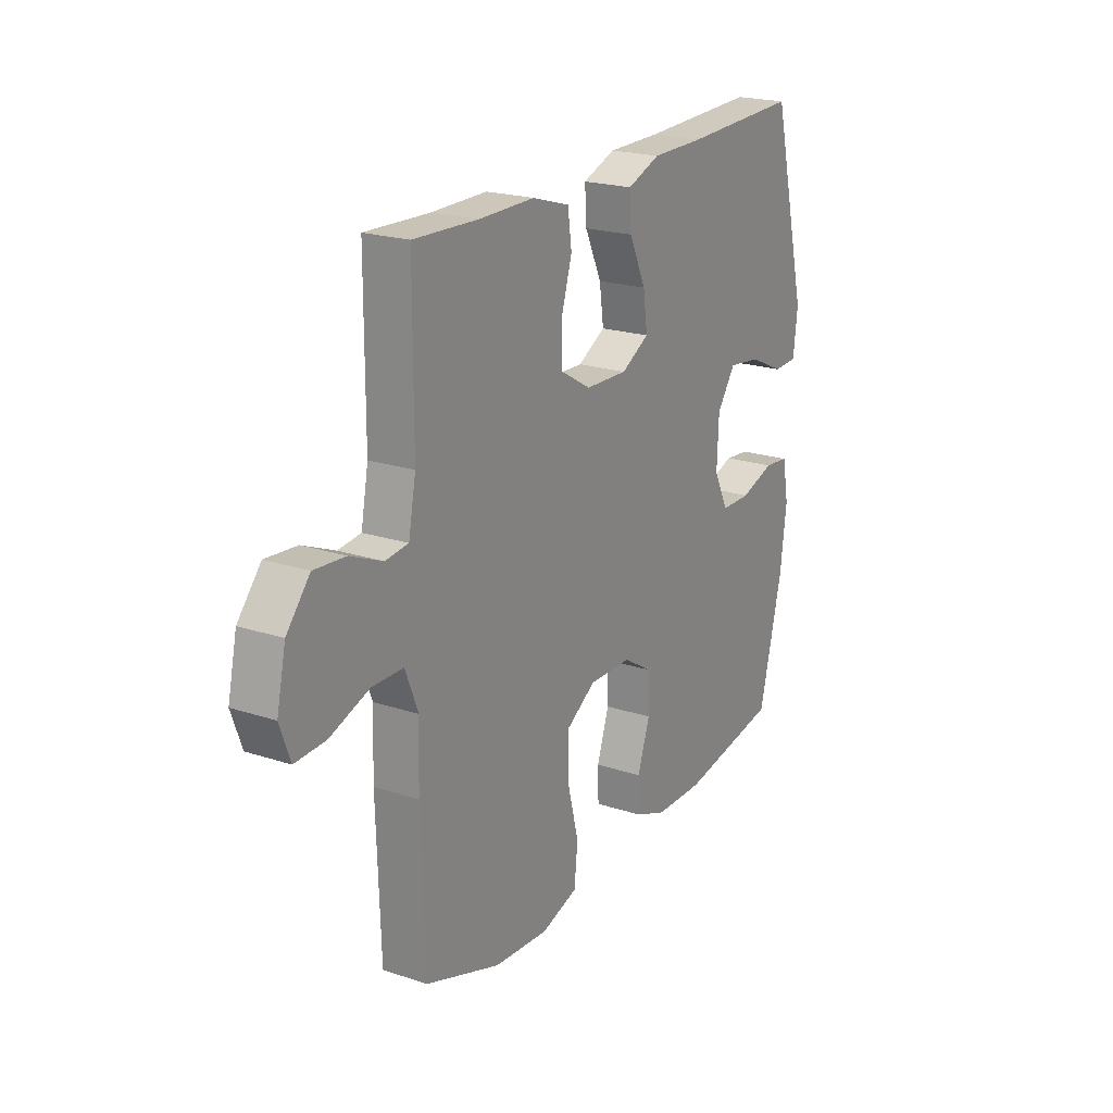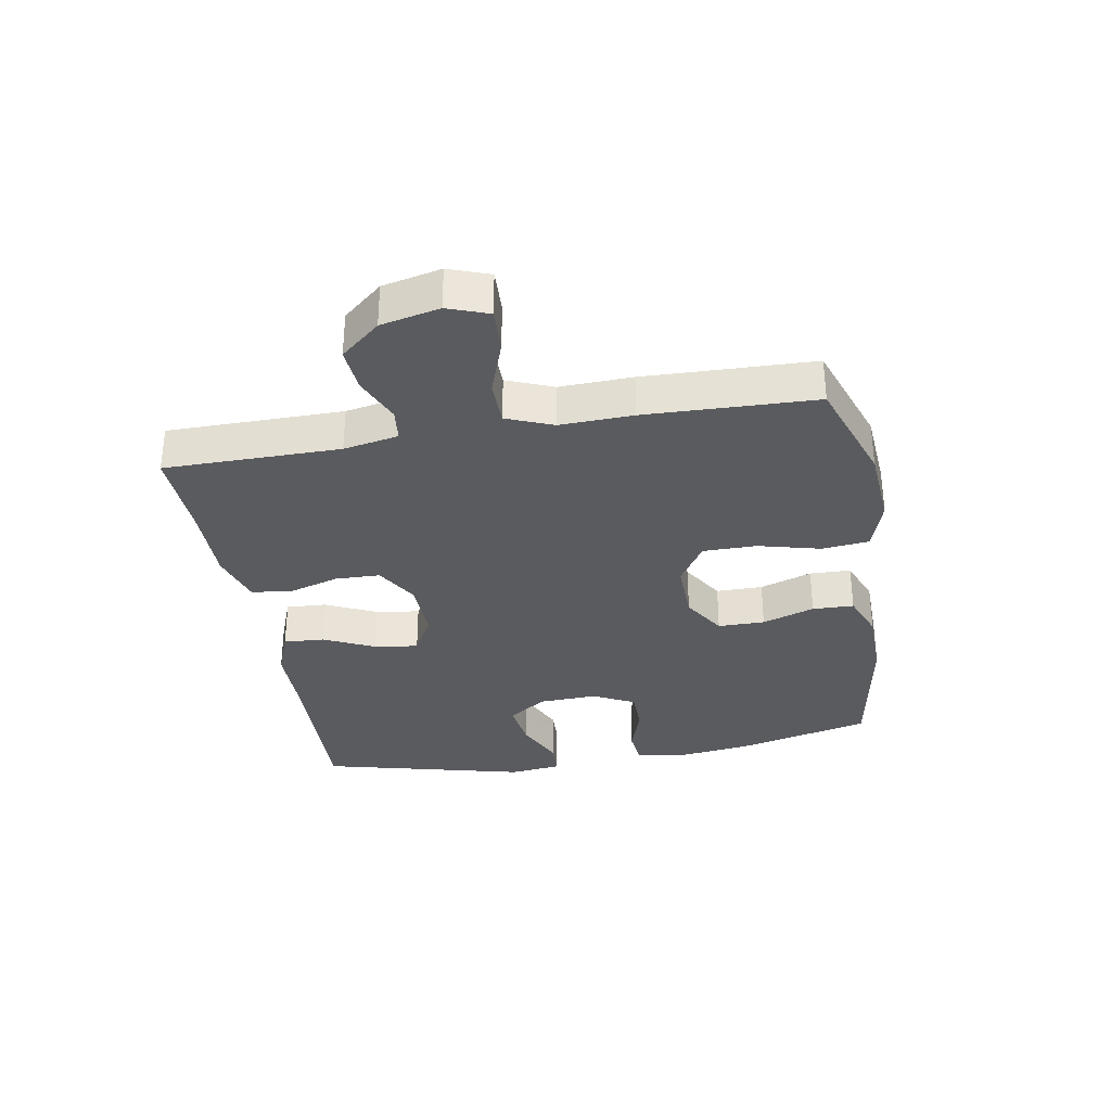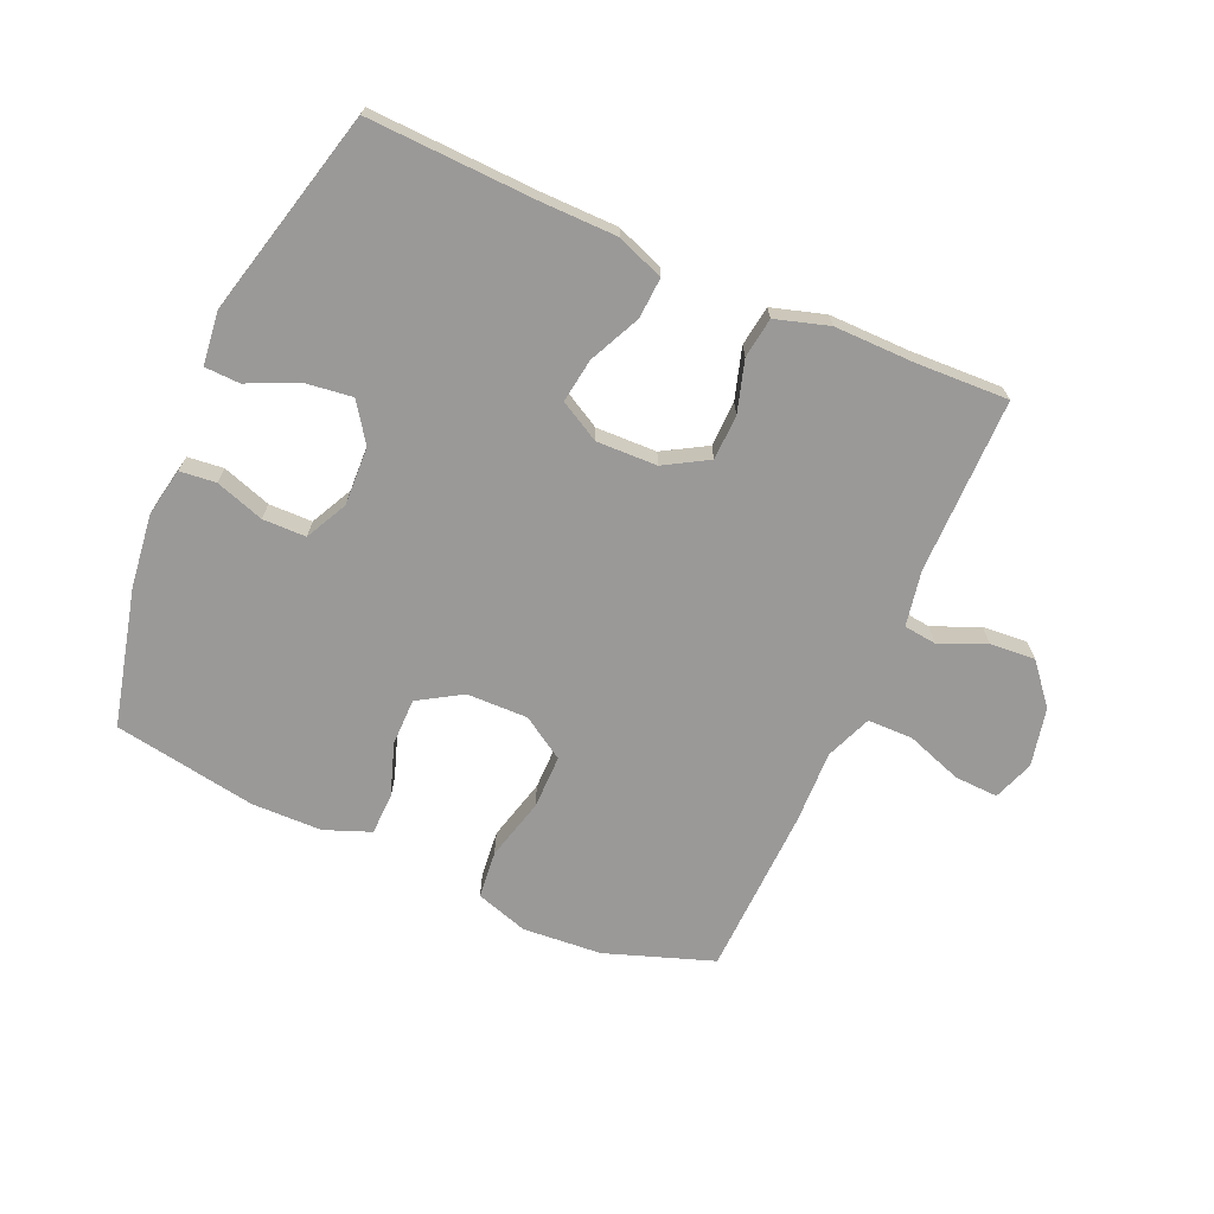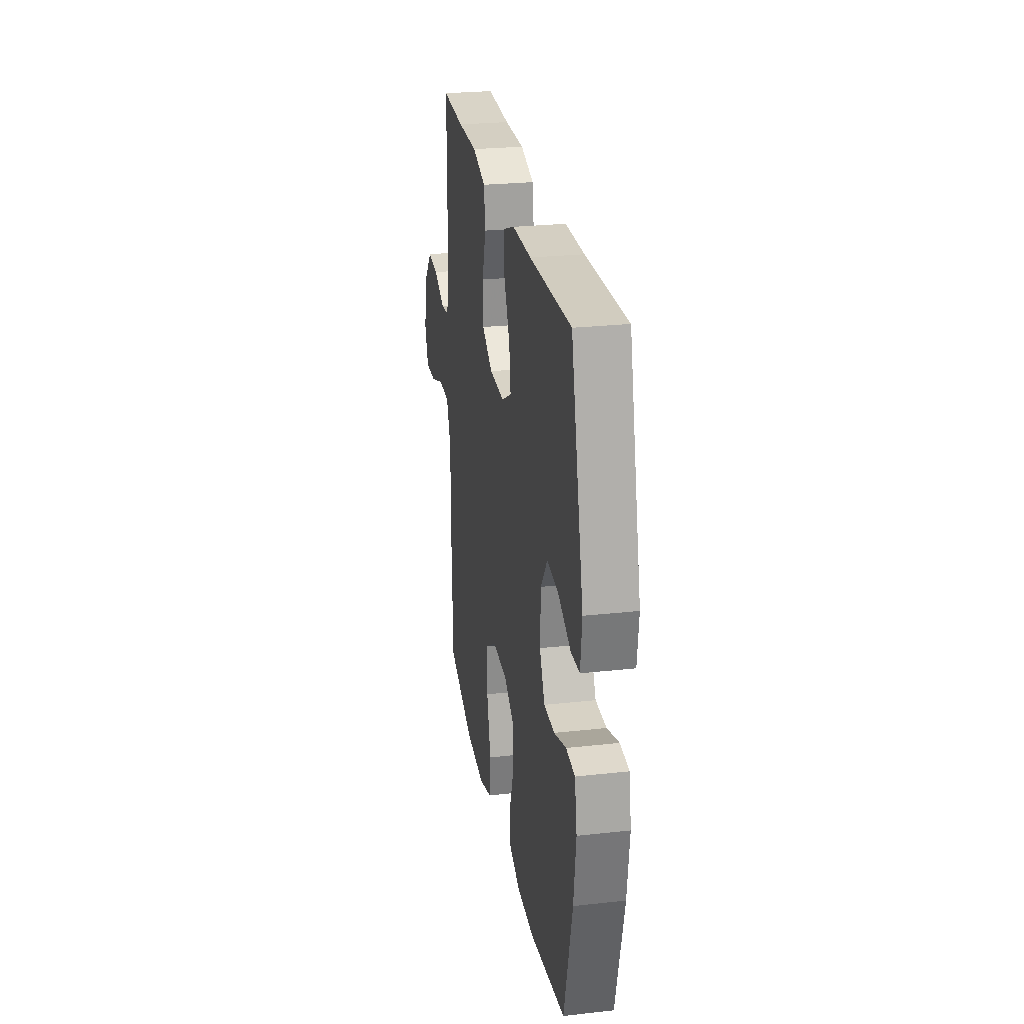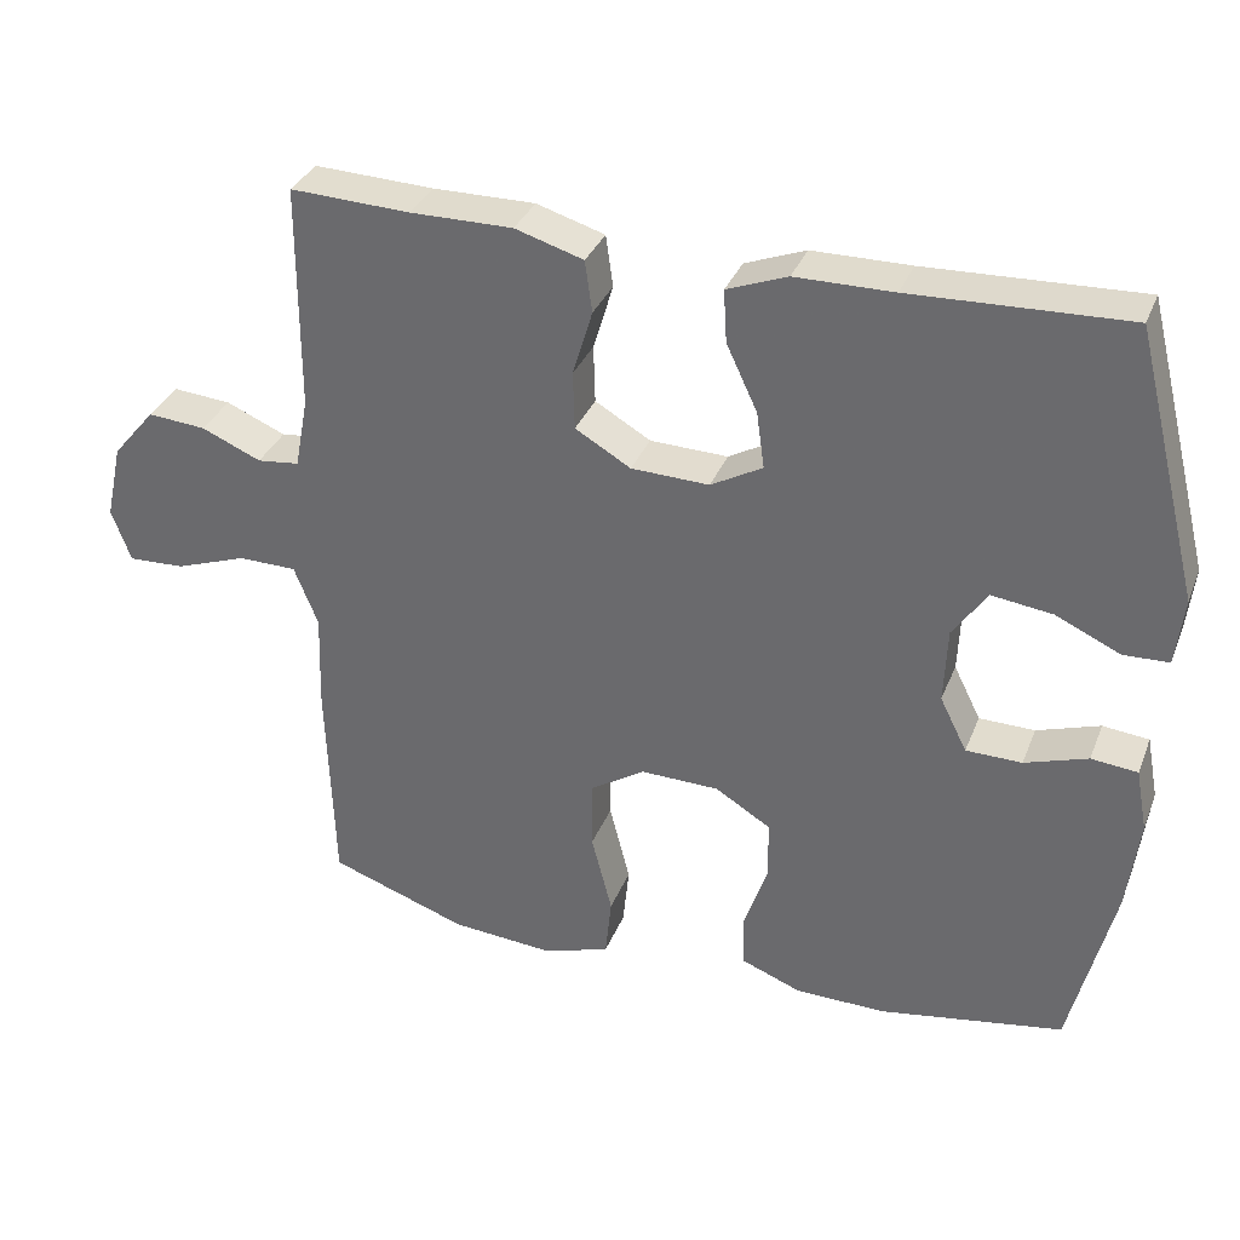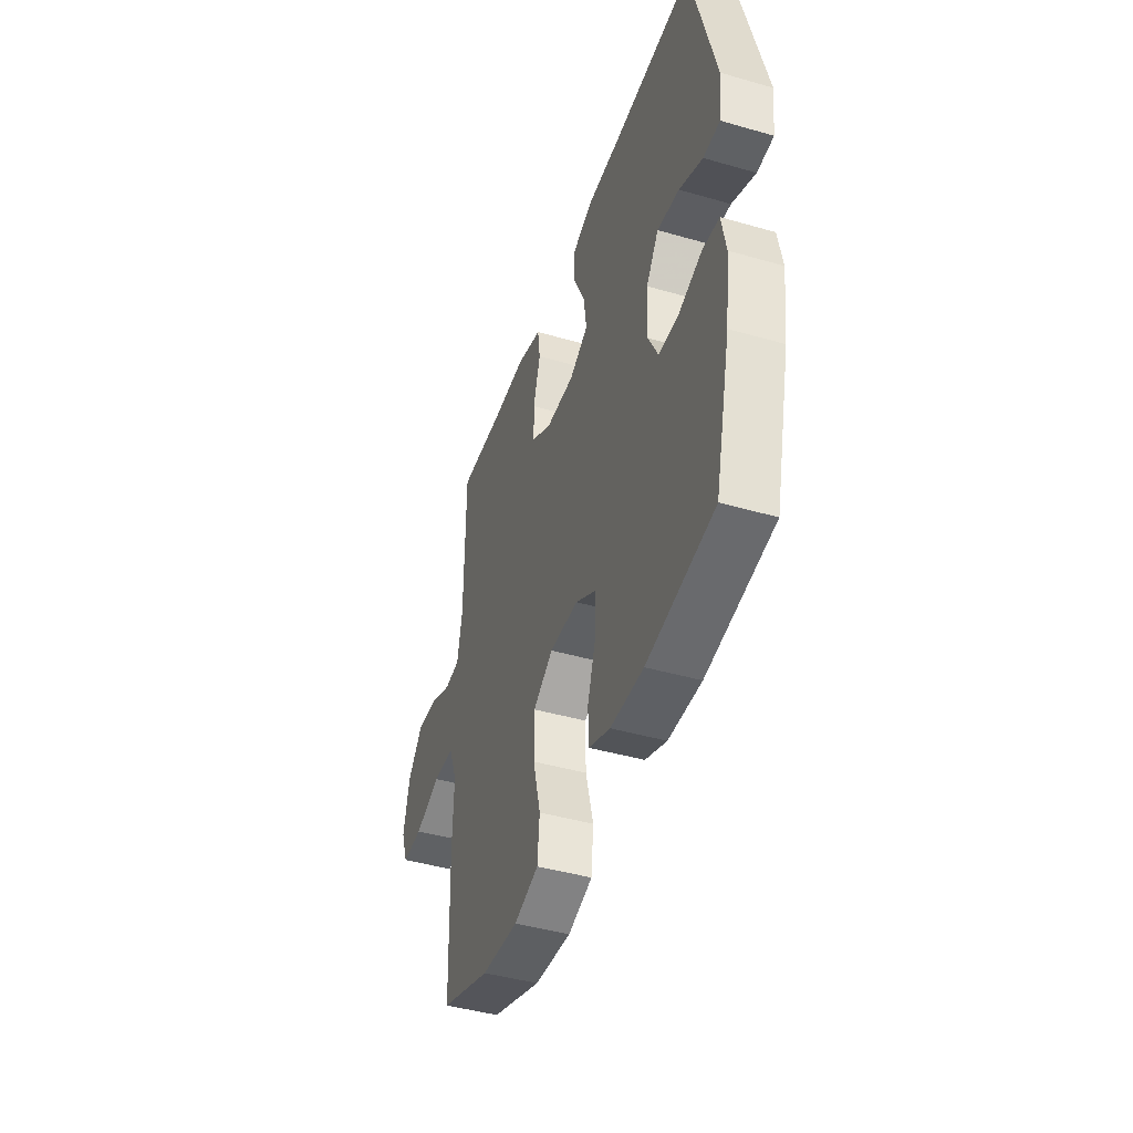
<metadata>
{"format":"obj","ext":"obj","renderer":"f3d","projection":"perspective","resolution":1024,"background":"white","views":[{"elev":21.2,"azim":120.5,"up":"+Z"},{"elev":-32.8,"azim":99.9,"up":"+Y"},{"elev":-69.1,"azim":-23.8,"up":"+Y"},{"elev":26.3,"azim":-99.9,"up":"+Z"},{"elev":33.6,"azim":-160.3,"up":"+Z"},{"elev":-43.7,"azim":-108.7,"up":"+Z"}]}
</metadata>
<code>
v 0.5 0.07 -0.5
v 0.326 0.07 -0.561
v 0.198 0.07 -0.571
v 0.113 0.07 -0.544
v 0.105 0.07 -0.467
v 0.131 0.07 -0.366
v 0.131 0.07 -0.279
v 0.062 0.07 -0.235
v -0.037 0.07 -0.237
v -0.107 0.07 -0.28
v -0.107 0.07 -0.356
v -0.078 0.07 -0.441
v -0.08 0.07 -0.508
v -0.154 0.07 -0.537
v -0.268 0.07 -0.539
v -0.5 0.07 -0.5
v -0.554 0.07 -0.279
v -0.569 0.07 -0.16
v -0.554 0.07 -0.081
v -0.496 0.07 -0.075
v -0.417 0.07 -0.101
v -0.347 0.07 -0.1
v -0.313 0.07 -0.032
v -0.317 0.07 0.063
v -0.36 0.07 0.125
v -0.436 0.07 0.115
v -0.517 0.07 0.078
v -0.574 0.07 0.08
v -0.584 0.07 0.165
v -0.5 0.07 0.5
v -0.23 0.07 0.49
v -0.107 0.07 0.489
v -0.031 0.07 0.46
v -0.035 0.07 0.394
v -0.074 0.07 0.311
v -0.084 0.07 0.24
v -0.019 0.07 0.204
v 0.079 0.07 0.207
v 0.149 0.07 0.248
v 0.151 0.07 0.321
v 0.126 0.07 0.404
v 0.135 0.07 0.469
v 0.221 0.07 0.495
v 0.35 0.07 0.494
v 0.5 0.07 0.5
v 0.501 0.07 0.216
v 0.518 0.07 0.127
v 0.571 0.07 0.121
v 0.646 0.07 0.153
v 0.719 0.07 0.159
v 0.773 0.07 0.095
v 0.794 0.07 0
v 0.77 0.07 -0.066
v 0.699 0.07 -0.063
v 0.608 0.07 -0.031
v 0.535 0.07 -0.032
v 0.505 0.07 -0.107
v 0.509 0.07 -0.225
v 0.5 0 -0.5
v 0.326 0 -0.561
v 0.198 0 -0.571
v 0.113 0 -0.544
v 0.105 0 -0.467
v 0.131 0 -0.366
v 0.131 0 -0.279
v 0.062 0 -0.235
v -0.037 0 -0.237
v -0.107 0 -0.28
v -0.107 0 -0.356
v -0.078 0 -0.441
v -0.08 0 -0.508
v -0.154 0 -0.537
v -0.268 0 -0.539
v -0.5 0 -0.5
v -0.554 0 -0.279
v -0.569 0 -0.16
v -0.554 0 -0.081
v -0.496 0 -0.075
v -0.417 0 -0.101
v -0.347 0 -0.1
v -0.313 0 -0.032
v -0.317 0 0.063
v -0.36 0 0.125
v -0.436 0 0.115
v -0.517 0 0.078
v -0.574 0 0.08
v -0.584 0 0.165
v -0.5 0 0.5
v -0.23 0 0.49
v -0.107 0 0.489
v -0.031 0 0.46
v -0.035 0 0.394
v -0.074 0 0.311
v -0.084 0 0.24
v -0.019 0 0.204
v 0.079 0 0.207
v 0.149 0 0.248
v 0.151 0 0.321
v 0.126 0 0.404
v 0.135 0 0.469
v 0.221 0 0.495
v 0.35 0 0.494
v 0.5 0 0.5
v 0.501 0 0.216
v 0.518 0 0.127
v 0.571 0 0.121
v 0.646 0 0.153
v 0.719 0 0.159
v 0.773 0 0.095
v 0.794 0 0
v 0.77 0 -0.066
v 0.699 0 -0.063
v 0.608 0 -0.031
v 0.535 0 -0.032
v 0.505 0 -0.107
v 0.509 0 -0.225
f 57 58 1 2
f 52 53 54 55
f 52 55 56
f 51 52 56
f 48 49 50 51
f 47 48 51 56
f 46 47 56 57
f 44 45 46
f 40 41 42 43
f 39 40 43 44
f 32 33 34 35
f 31 32 35 36
f 30 31 36
f 29 30 36
f 26 27 28 29
f 25 26 29 36
f 24 25 36 37
f 18 19 20 21
f 18 21 22
f 17 18 22
f 16 17 22
f 15 16 22 23
f 11 12 13 14
f 10 11 14 15
f 3 4 5 6
f 3 6 7
f 2 3 7
f 57 2 7
f 39 44 46 57
f 38 39 57 7
f 37 38 7 8
f 24 37 8 9
f 10 15 23 24
f 9 10 24
f 60 59 116 115
f 113 112 111 110
f 114 113 110
f 114 110 109
f 109 108 107 106
f 114 109 106 105
f 115 114 105 104
f 104 103 102
f 101 100 99 98
f 102 101 98 97
f 93 92 91 90
f 94 93 90 89
f 94 89 88
f 94 88 87
f 87 86 85 84
f 94 87 84 83
f 95 94 83 82
f 79 78 77 76
f 80 79 76
f 80 76 75
f 80 75 74
f 81 80 74 73
f 72 71 70 69
f 73 72 69 68
f 64 63 62 61
f 65 64 61
f 65 61 60
f 65 60 115
f 115 104 102 97
f 65 115 97 96
f 66 65 96 95
f 67 66 95 82
f 82 81 73 68
f 82 68 67
f 1 59 60 2
f 2 60 61 3
f 3 61 62 4
f 4 62 63 5
f 5 63 64 6
f 6 64 65 7
f 7 65 66 8
f 8 66 67 9
f 9 67 68 10
f 10 68 69 11
f 11 69 70 12
f 12 70 71 13
f 13 71 72 14
f 14 72 73 15
f 15 73 74 16
f 16 74 75 17
f 17 75 76 18
f 18 76 77 19
f 19 77 78 20
f 20 78 79 21
f 21 79 80 22
f 22 80 81 23
f 23 81 82 24
f 24 82 83 25
f 25 83 84 26
f 26 84 85 27
f 27 85 86 28
f 28 86 87 29
f 29 87 88 30
f 30 88 89 31
f 31 89 90 32
f 32 90 91 33
f 33 91 92 34
f 34 92 93 35
f 35 93 94 36
f 36 94 95 37
f 37 95 96 38
f 38 96 97 39
f 39 97 98 40
f 40 98 99 41
f 41 99 100 42
f 42 100 101 43
f 43 101 102 44
f 44 102 103 45
f 45 103 104 46
f 46 104 105 47
f 47 105 106 48
f 48 106 107 49
f 49 107 108 50
f 50 108 109 51
f 51 109 110 52
f 52 110 111 53
f 53 111 112 54
f 54 112 113 55
f 55 113 114 56
f 56 114 115 57
f 57 115 116 58
f 58 116 59 1

</code>
